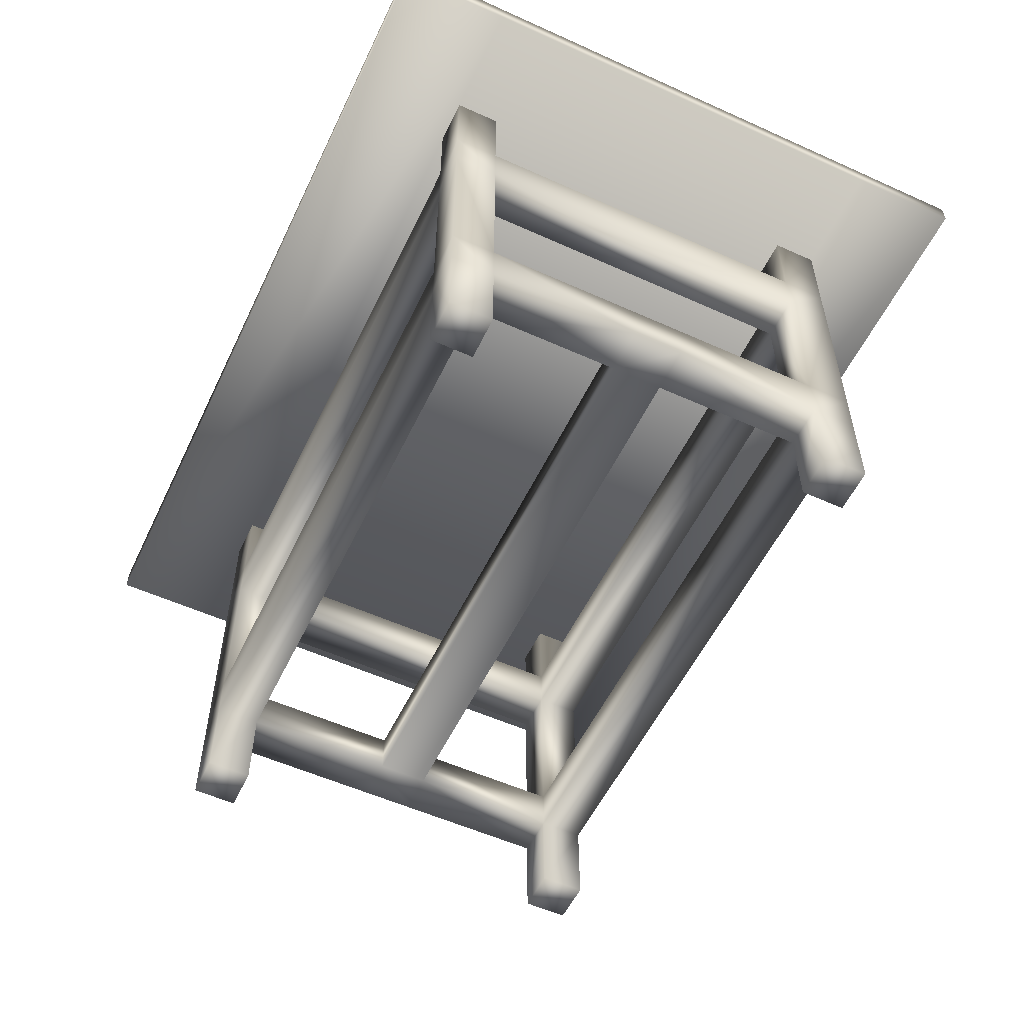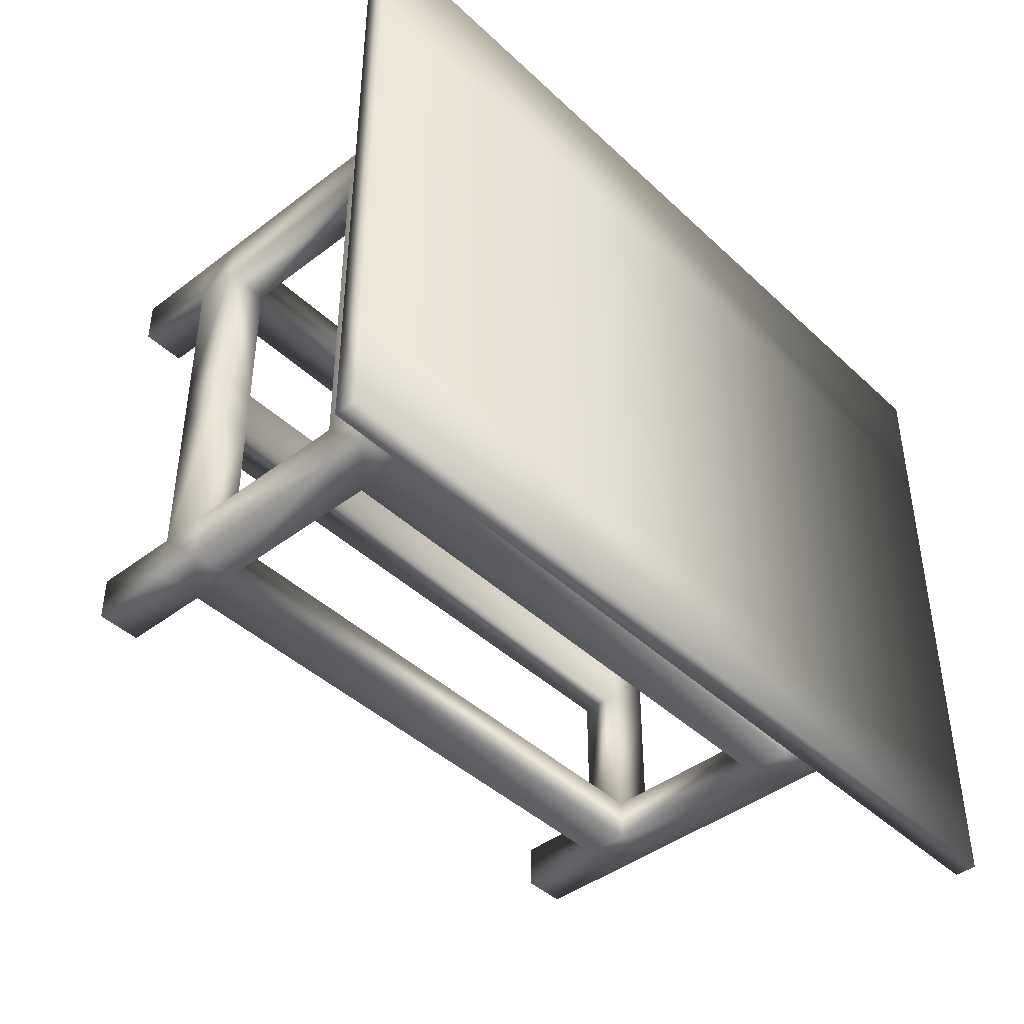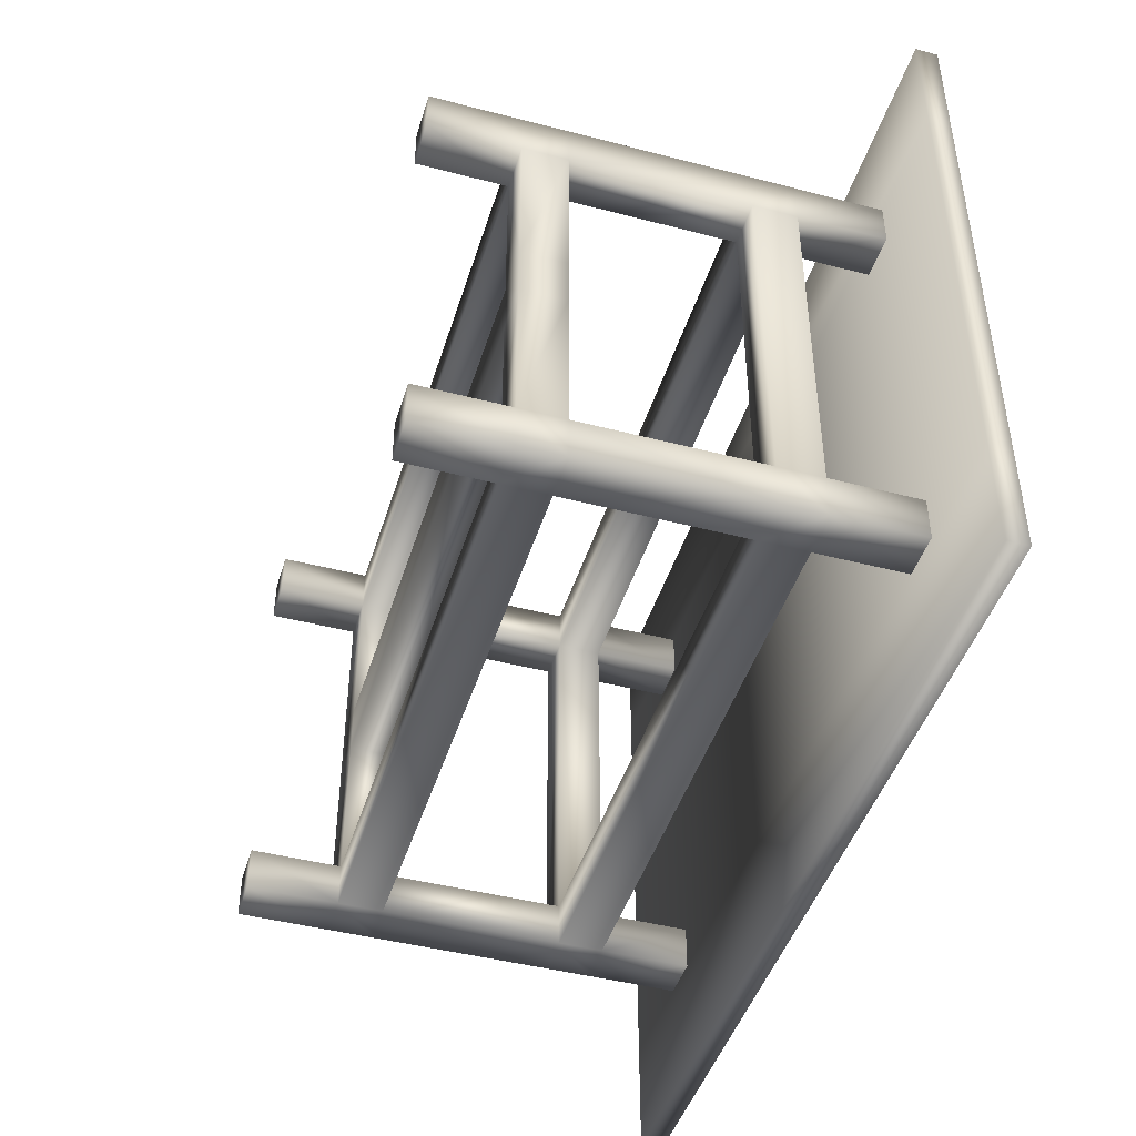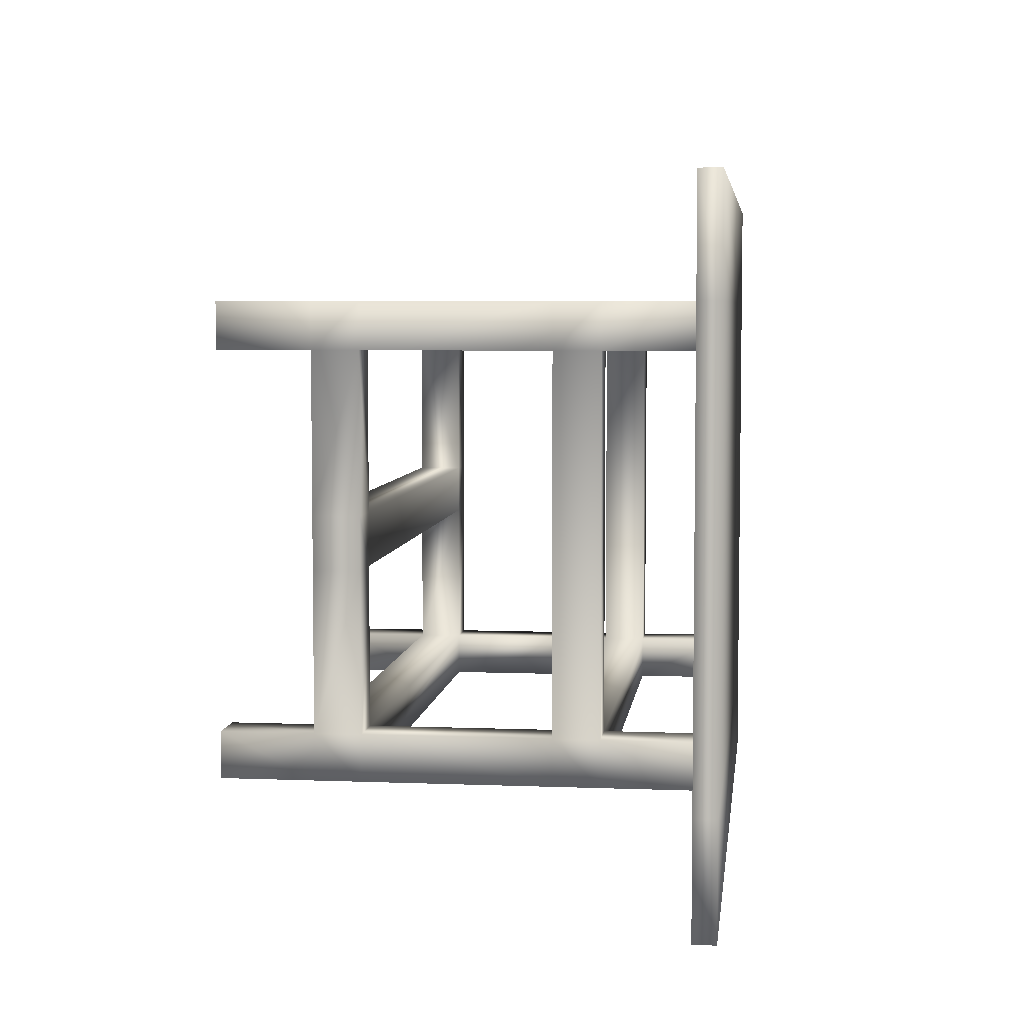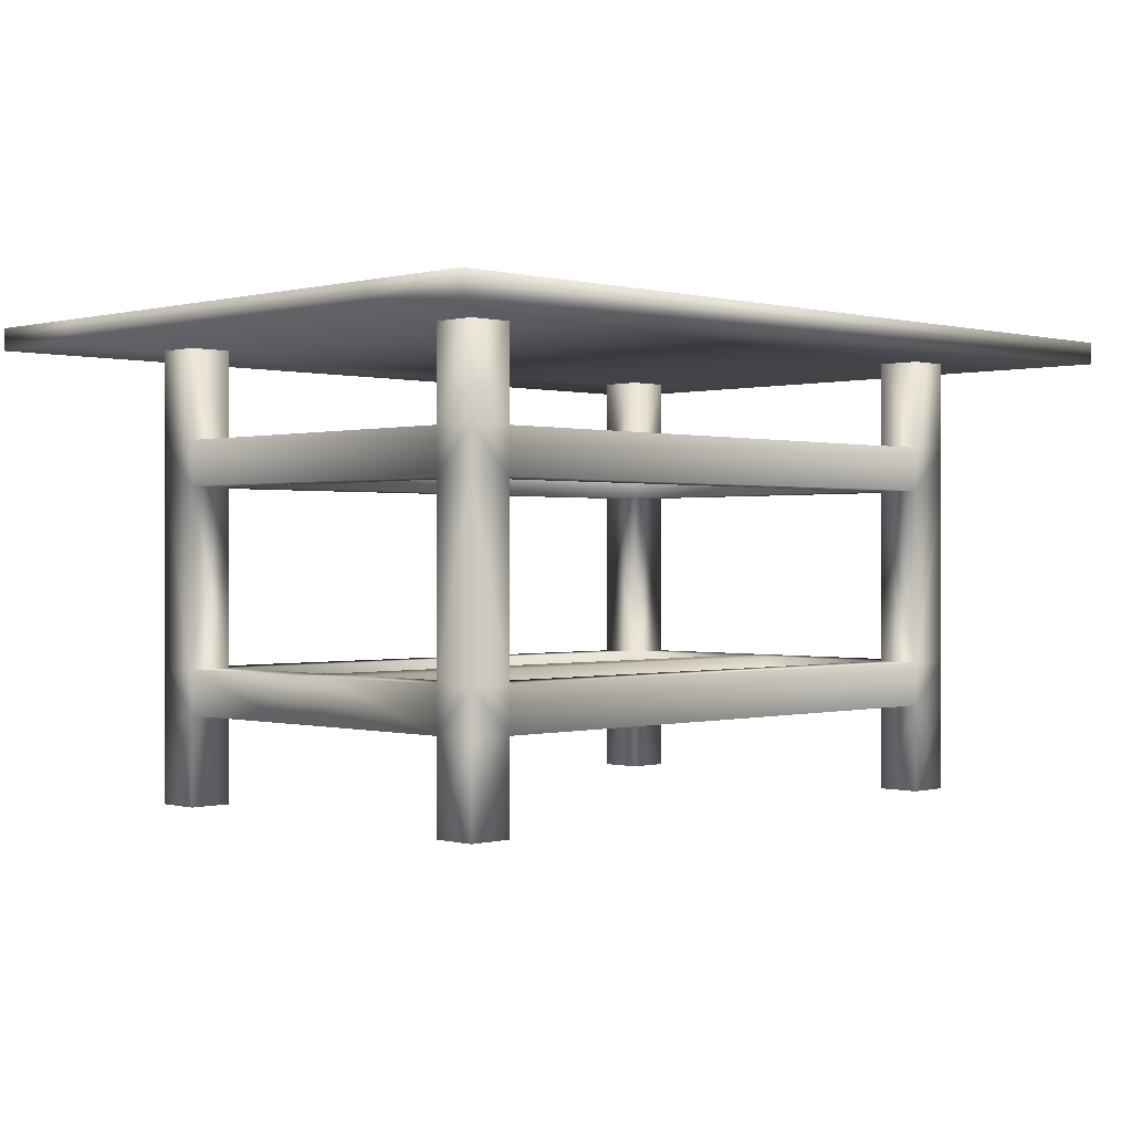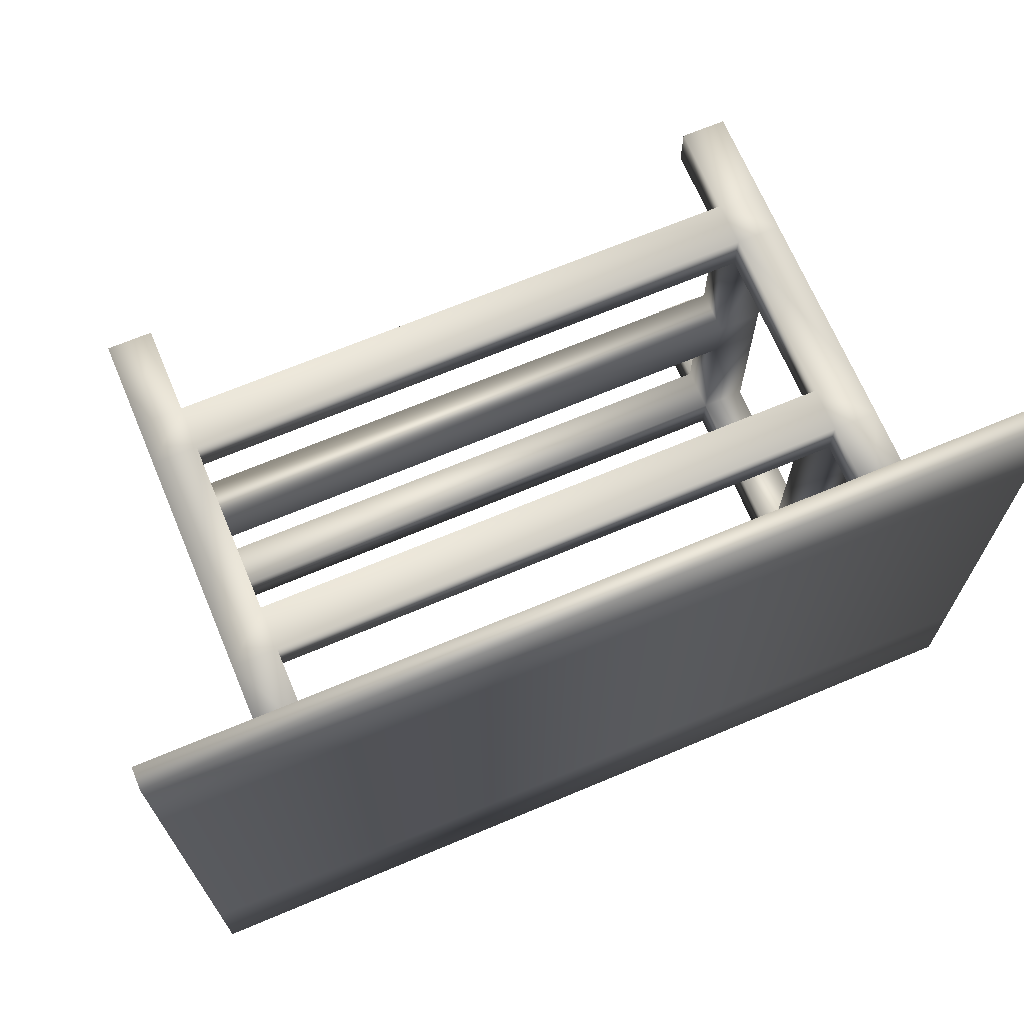
<metadata>
{"format":"obj","ext":"obj","renderer":"f3d","projection":"perspective","resolution":1024,"background":"white","views":[{"elev":-55.4,"azim":64.6,"up":"+Y"},{"elev":-43.1,"azim":132.2,"up":"+Z"},{"elev":-44.9,"azim":73.2,"up":"+Z"},{"elev":5.3,"azim":97.0,"up":"+Z"},{"elev":0.2,"azim":135.2,"up":"+Y"},{"elev":68.6,"azim":157.2,"up":"+Z"}]}
</metadata>
<code>
g default
v -0.75 0 0.5
v -0.75 1 0.5
v -0.75 0 0.4
v -0.75 1 0.4
v -0.65 0 0.5
v -0.65 1 0.5
v -0.65 0 0.4
v -0.65 1 0.4
v -0.75 0.2 0.5
v -0.75 0.3 0.5
v -0.75 0.7 0.5
v -0.75 0.8 0.5
v -0.75 0.8 0.4
v -0.75 0.7 0.4
v -0.75 0.3 0.4
v -0.75 0.2 0.4
v -0.65 0.8 0.4
v -0.65 0.7 0.4
v -0.65 0.3 0.4
v -0.65 0.2 0.4
v -0.65 0.8 0.5
v -0.65 0.7 0.5
v -0.65 0.3 0.5
v -0.65 0.2 0.5
v 0.75 0 0.5
v 0.75 1 0.5
v 0.75 0 0.4
v 0.75 1 0.4
v 0.65 0 0.5
v 0.65 1 0.5
v 0.65 0 0.4
v 0.65 1 0.4
v 0.75 0.2 0.5
v 0.75 0.3 0.5
v 0.75 0.7 0.5
v 0.75 0.8 0.5
v 0.75 0.8 0.4
v 0.75 0.7 0.4
v 0.75 0.3 0.4
v 0.75 0.2 0.4
v 0.65 0.8 0.4
v 0.65 0.7 0.4
v 0.65 0.3 0.4
v 0.65 0.2 0.4
v 0.65 0.8 0.5
v 0.65 0.7 0.5
v 0.65 0.3 0.5
v 0.65 0.2 0.5
v -0.75 0 -0.5
v -0.75 1 -0.5
v -0.75 0 -0.4
v -0.75 1 -0.4
v -0.65 0 -0.5
v -0.65 1 -0.5
v -0.65 0 -0.4
v -0.65 1 -0.4
v -0.75 0.2 -0.5
v -0.75 0.3 -0.5
v -0.75 0.7 -0.5
v -0.75 0.8 -0.5
v -0.75 0.8 -0.4
v -0.75 0.7 -0.4
v -0.75 0.3 -0.4
v -0.75 0.2 -0.4
v -0.65 0.8 -0.4
v -0.65 0.7 -0.4
v -0.65 0.3 -0.4
v -0.65 0.2 -0.4
v -0.65 0.8 -0.5
v -0.65 0.7 -0.5
v -0.65 0.3 -0.5
v -0.65 0.2 -0.5
v 0.75 0 -0.5
v 0.75 1 -0.5
v 0.75 0 -0.4
v 0.75 1 -0.4
v 0.65 0 -0.5
v 0.65 1 -0.5
v 0.65 0 -0.4
v 0.65 1 -0.4
v 0.75 0.2 -0.5
v 0.75 0.3 -0.5
v 0.75 0.7 -0.5
v 0.75 0.8 -0.5
v 0.75 0.8 -0.4
v 0.75 0.7 -0.4
v 0.75 0.3 -0.4
v 0.75 0.2 -0.4
v 0.65 0.8 -0.4
v 0.65 0.7 -0.4
v 0.65 0.3 -0.4
v 0.65 0.2 -0.4
v 0.65 0.8 -0.5
v 0.65 0.7 -0.5
v 0.65 0.3 -0.5
v 0.65 0.2 -0.5
v -0.75 0.3 -0.05714
v -0.75 0.3 0.05714
v -0.75 0.2 0.05714
v -0.75 0.2 -0.05714
v -0.65 0.2 -0.05714
v -0.65 0.2 0.05714
v -0.65 0.3 0.05714
v -0.65 0.3 -0.05714
v 0.75 0.3 -0.05714
v 0.75 0.3 0.05714
v 0.75 0.2 0.05714
v 0.75 0.2 -0.05714
v 0.65 0.2 -0.05714
v 0.65 0.2 0.05714
v 0.65 0.3 0.05714
v 0.65 0.3 -0.05714
v -1 1 0.75
v -1 1.05 0.75
v 1 1 0.75
v 1 1.05 0.75
v -1 1 0.5
v 1 1 0.5
v -1 1.05 0.5
v -1 1.05 0.25
v 1 1.05 0.25
v 1 1.05 0.5
v -1 1 0
v -1 1 0.25
v 1 1 0.25
v 1 1.05 0
v -1 1.05 0
v -1 1.05 -0.25
v 1 1 0
v -1 1 -0.25
v 1 1 -0.25
v 1 1.05 -0.25
v -1 1 -0.75
v -1 1.05 -0.75
v 1 1 -0.75
v 1 1.05 -0.75
v -1 1 -0.5
v -1 1.05 -0.5
v 1 1 -0.5
v 1 1.05 -0.5
g uploads_files_933212_Table1:Mesh
f 33 29 25
f 9 3 1
f 16 7 3
f 20 5 7
f 7 1 3
f 4 6 8
f 24 10 9
f 11 23 22
f 6 12 21
f 22 12 11
f 23 48 47
f 22 19 18
f 8 21 17
f 18 15 14
f 4 17 13
f 10 16 9
f 11 15 10
f 2 13 12
f 12 14 11
f 65 13 17
f 62 18 14
f 91 68 92
f 24 44 48
f 19 47 43
f 57 53 49
f 40 25 27
f 44 27 31
f 48 31 29
f 25 31 27
f 30 28 32
f 48 34 47
f 35 47 34
f 36 30 45
f 46 36 45
f 42 47 46
f 45 32 41
f 38 43 42
f 41 28 37
f 40 34 33
f 35 39 38
f 37 26 36
f 38 36 35
f 61 14 13
f 66 17 18
f 20 43 44
f 96 73 77
f 64 49 51
f 68 51 55
f 72 55 53
f 49 55 51
f 54 52 56
f 72 58 71
f 59 71 58
f 60 54 69
f 70 60 69
f 96 71 95
f 66 71 70
f 69 56 65
f 62 67 66
f 65 52 61
f 64 58 57
f 59 63 62
f 61 50 60
f 62 60 59
f 92 72 96
f 95 67 91
f 81 75 73
f 88 79 75
f 92 77 79
f 79 73 75
f 76 78 80
f 96 82 81
f 83 95 94
f 78 84 93
f 94 84 83
f 94 91 90
f 80 93 89
f 90 87 86
f 76 89 85
f 82 88 81
f 83 87 82
f 74 85 84
f 84 86 83
f 100 63 64
f 99 97 100
f 15 99 16
f 97 67 63
f 98 104 97
f 15 103 98
f 101 64 68
f 102 100 101
f 20 99 102
f 104 68 67
f 110 103 102
f 20 103 19
f 105 88 87
f 105 107 108
f 39 107 106
f 112 87 91
f 112 106 105
f 39 111 43
f 108 92 88
f 108 110 109
f 44 107 40
f 109 91 92
f 111 104 103
f 44 111 110
f 112 101 104
f 109 102 101
f 24 1 5
f 42 22 18
f 46 21 22
f 45 17 21
f 41 18 17
f 85 41 37
f 89 42 41
f 90 38 42
f 86 37 38
f 89 69 65
f 93 70 69
f 94 66 70
f 90 65 66
f 122 115 118
f 116 113 115
f 118 113 117
f 119 116 122
f 114 117 113
f 120 122 121
f 125 117 124
f 121 118 125
f 119 124 117
f 127 121 126
f 129 124 123
f 126 125 129
f 120 123 124
f 128 126 132
f 131 123 130
f 132 129 131
f 127 130 123
f 138 132 140
f 139 130 137
f 140 131 139
f 128 137 130
f 138 133 137
f 134 140 136
f 135 137 133
f 136 139 135
f 134 135 133
f 33 48 29
f 9 16 3
f 16 20 7
f 20 24 5
f 7 5 1
f 4 2 6
f 24 23 10
f 11 10 23
f 6 2 12
f 22 21 12
f 23 24 48
f 22 23 19
f 8 6 21
f 18 19 15
f 4 8 17
f 10 15 16
f 11 14 15
f 2 4 13
f 12 13 14
f 65 61 13
f 62 66 18
f 91 67 68
f 24 20 44
f 19 23 47
f 57 72 53
f 40 33 25
f 44 40 27
f 48 44 31
f 25 29 31
f 30 26 28
f 48 33 34
f 35 46 47
f 36 26 30
f 46 35 36
f 42 43 47
f 45 30 32
f 38 39 43
f 41 32 28
f 40 39 34
f 35 34 39
f 37 28 26
f 38 37 36
f 61 62 14
f 66 65 17
f 20 19 43
f 96 81 73
f 64 57 49
f 68 64 51
f 72 68 55
f 49 53 55
f 54 50 52
f 72 57 58
f 59 70 71
f 60 50 54
f 70 59 60
f 96 72 71
f 66 67 71
f 69 54 56
f 62 63 67
f 65 56 52
f 64 63 58
f 59 58 63
f 61 52 50
f 62 61 60
f 92 68 72
f 95 71 67
f 81 88 75
f 88 92 79
f 92 96 77
f 79 77 73
f 76 74 78
f 96 95 82
f 83 82 95
f 78 74 84
f 94 93 84
f 94 95 91
f 80 78 93
f 90 91 87
f 76 80 89
f 82 87 88
f 83 86 87
f 74 76 85
f 84 85 86
f 100 97 63
f 99 98 97
f 15 98 99
f 97 104 67
f 98 103 104
f 15 19 103
f 101 100 64
f 102 99 100
f 20 16 99
f 104 101 68
f 110 111 103
f 20 102 103
f 105 108 88
f 105 106 107
f 39 40 107
f 112 105 87
f 112 111 106
f 39 106 111
f 108 109 92
f 108 107 110
f 44 110 107
f 109 112 91
f 111 112 104
f 44 43 111
f 112 109 101
f 109 110 102
f 24 9 1
f 42 46 22
f 46 45 21
f 45 41 17
f 41 42 18
f 85 89 41
f 89 90 42
f 90 86 38
f 86 85 37
f 89 93 69
f 93 94 70
f 94 90 66
f 90 89 65
f 122 116 115
f 116 114 113
f 118 115 113
f 119 114 116
f 114 119 117
f 120 119 122
f 125 118 117
f 121 122 118
f 119 120 124
f 127 120 121
f 129 125 124
f 126 121 125
f 120 127 123
f 128 127 126
f 131 129 123
f 132 126 129
f 127 128 130
f 138 128 132
f 139 131 130
f 140 132 131
f 128 138 137
f 138 134 133
f 134 138 140
f 135 139 137
f 136 140 139
f 134 136 135

</code>
